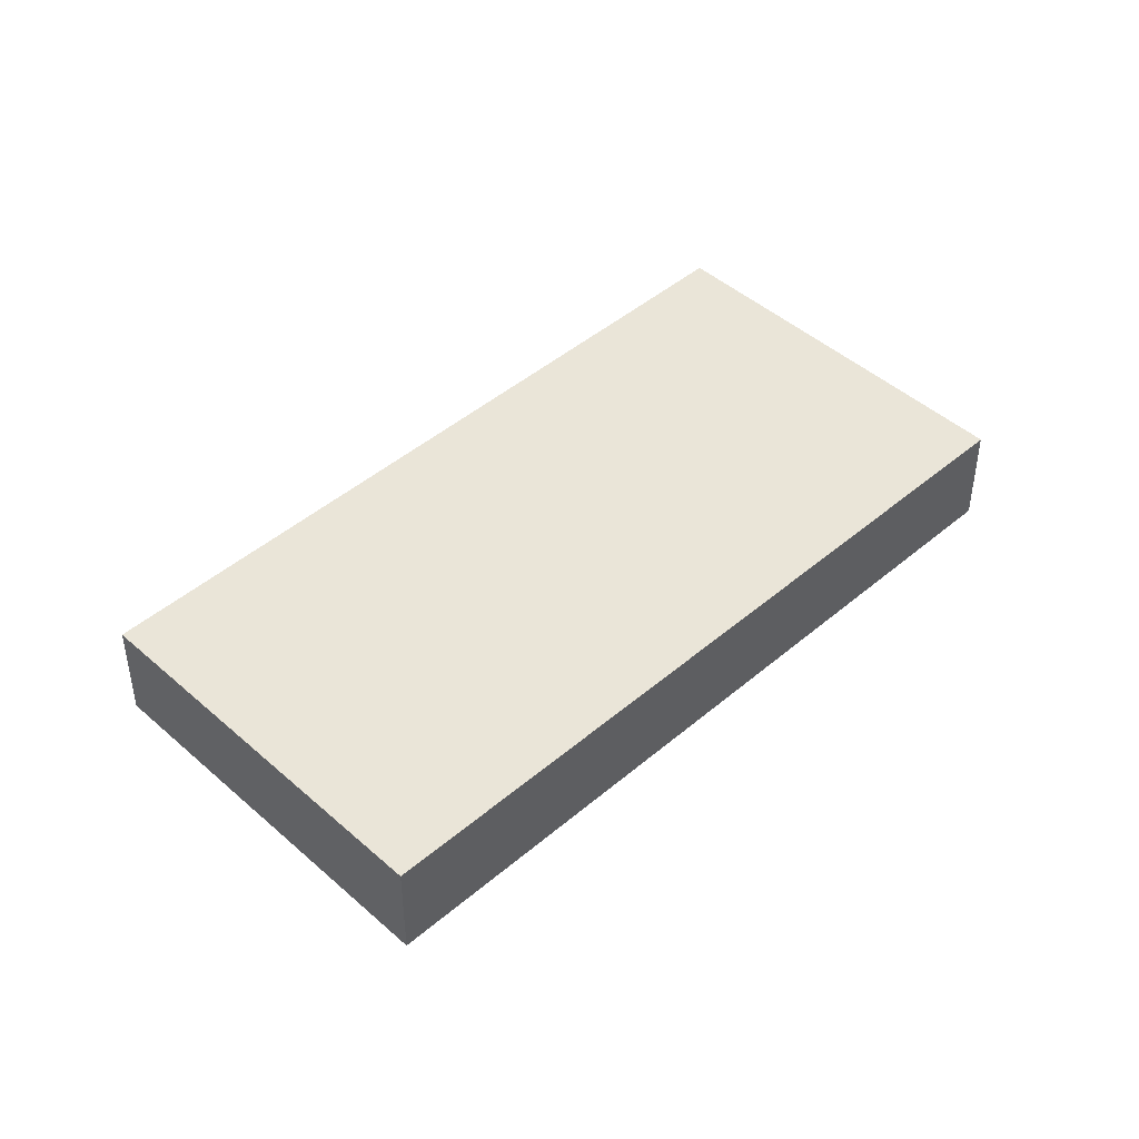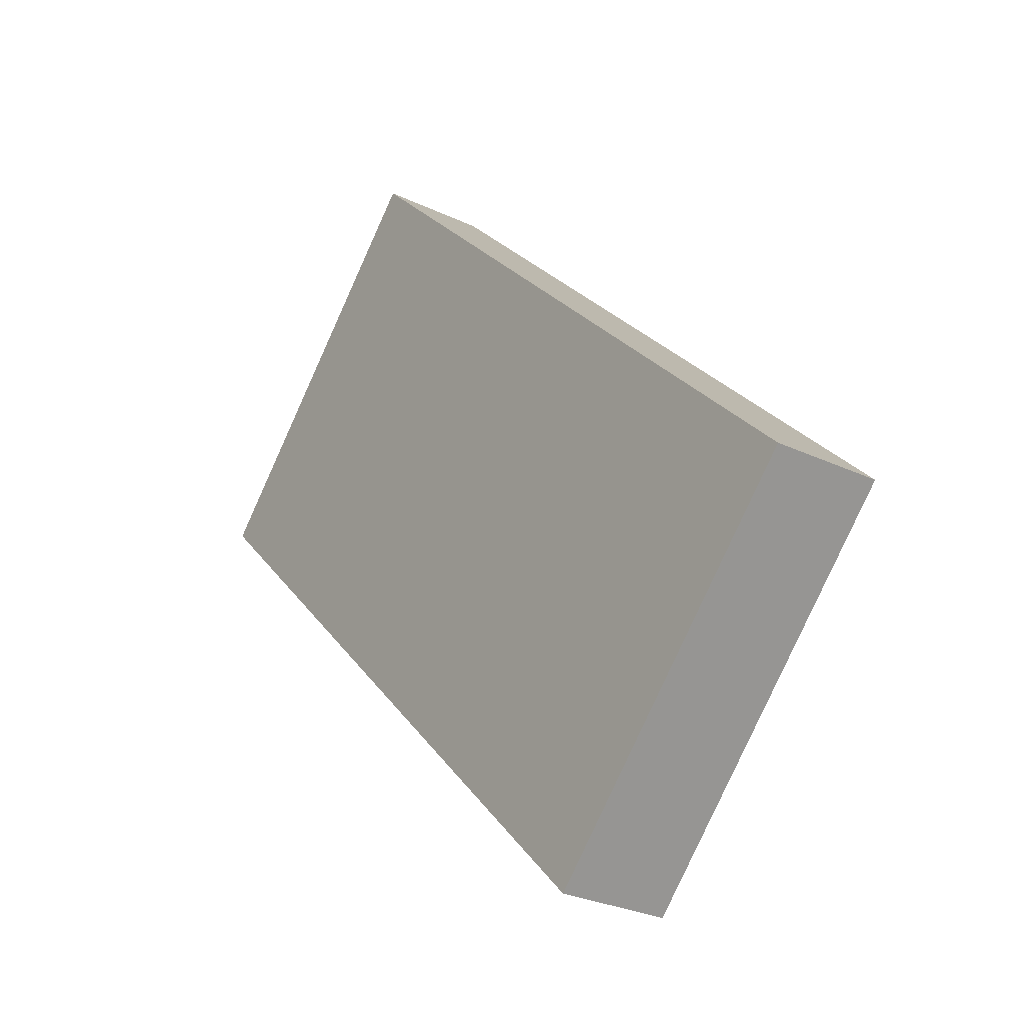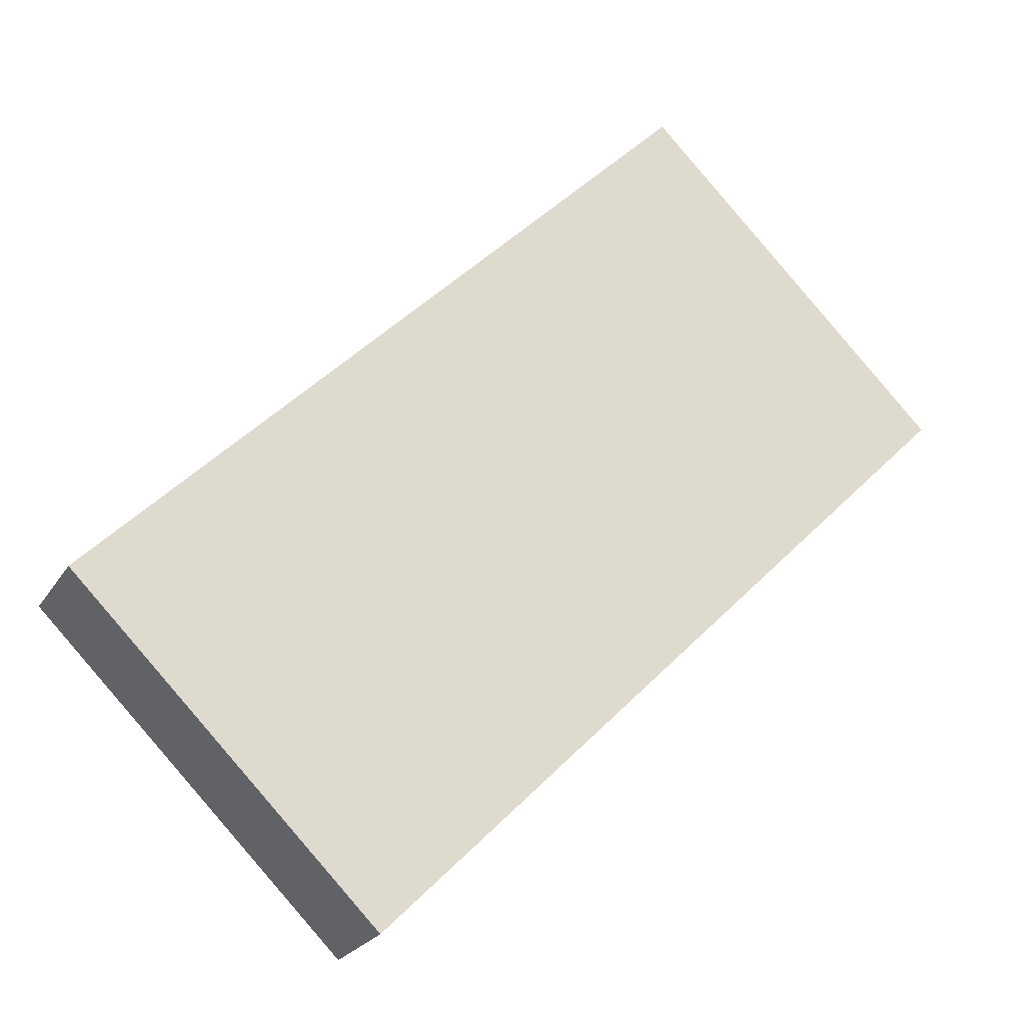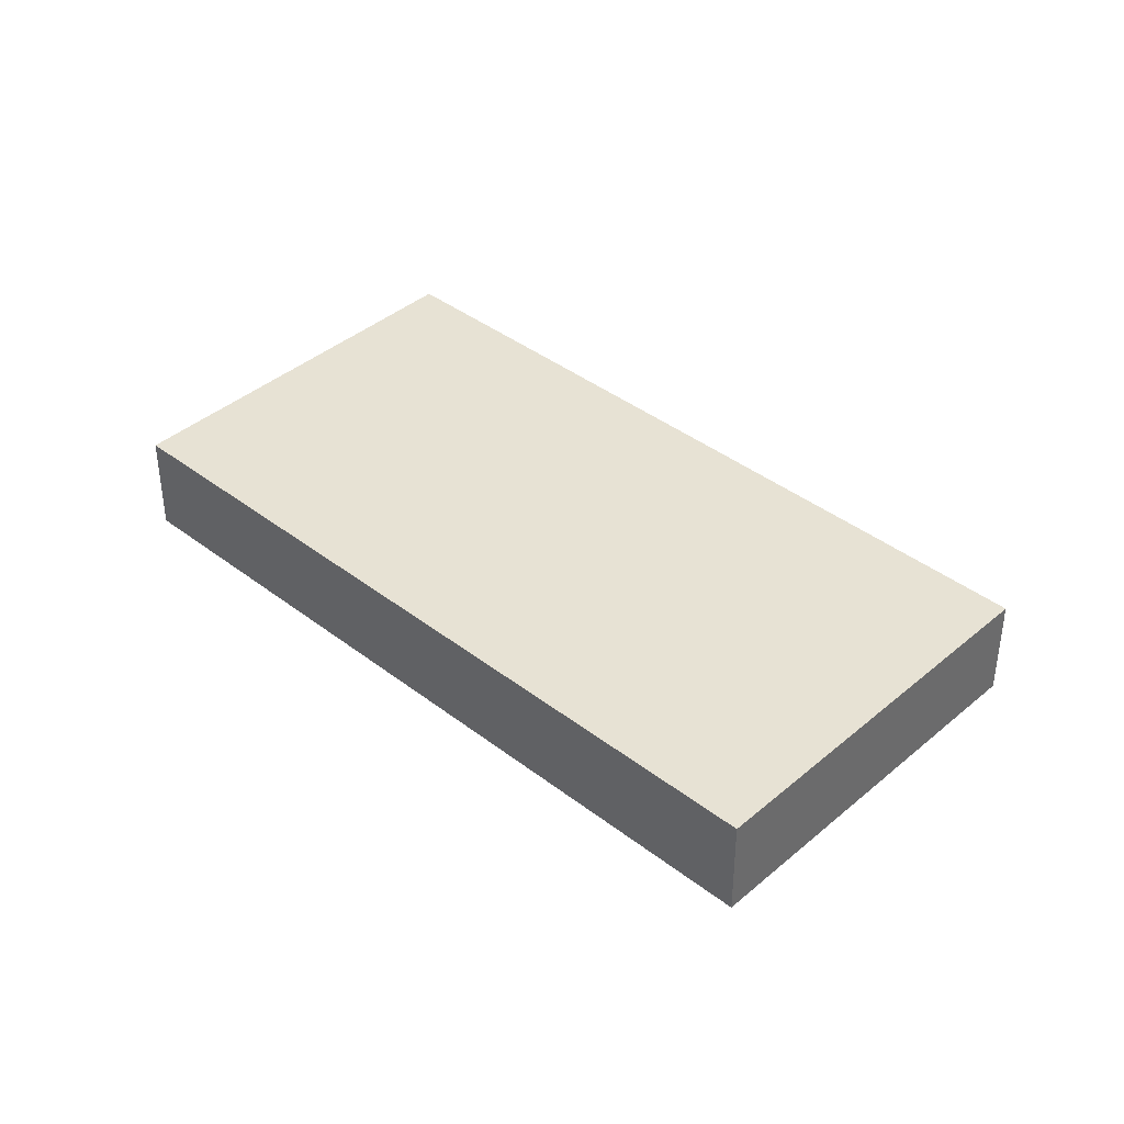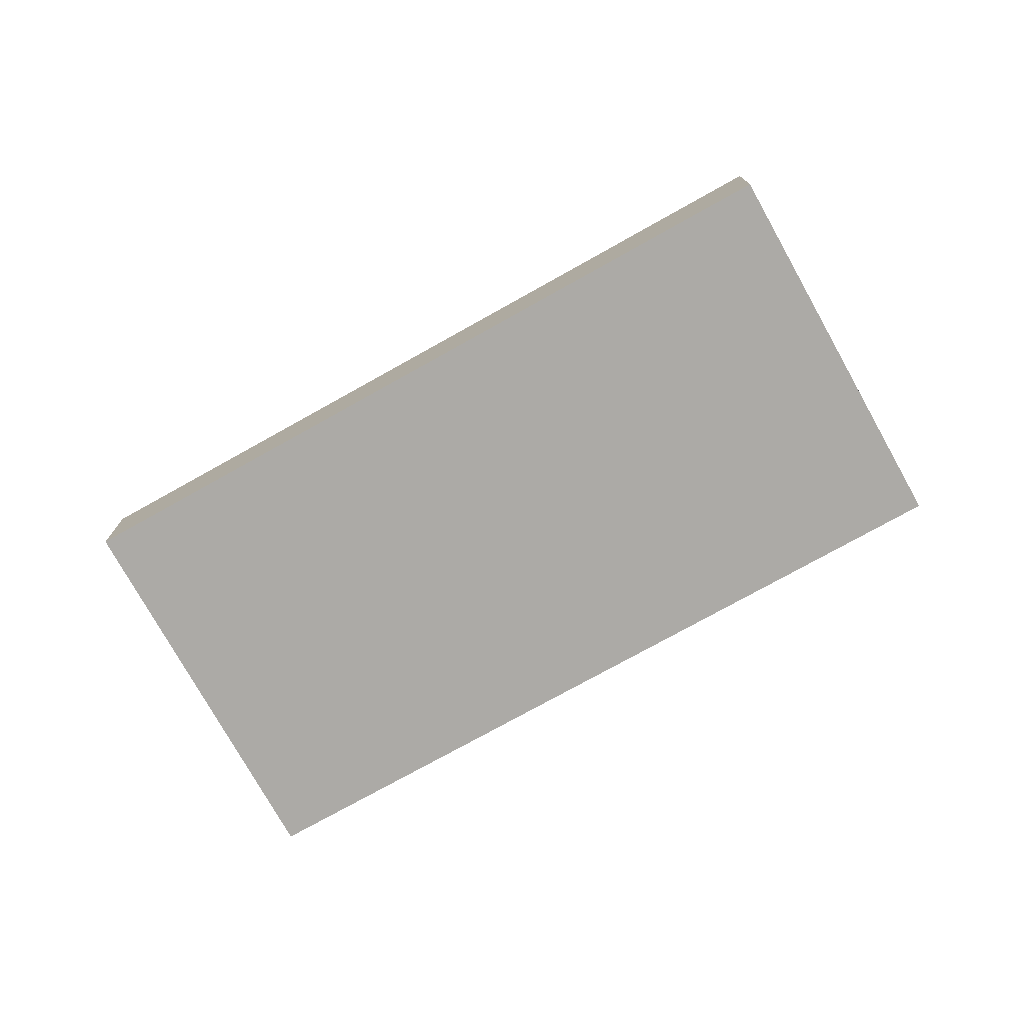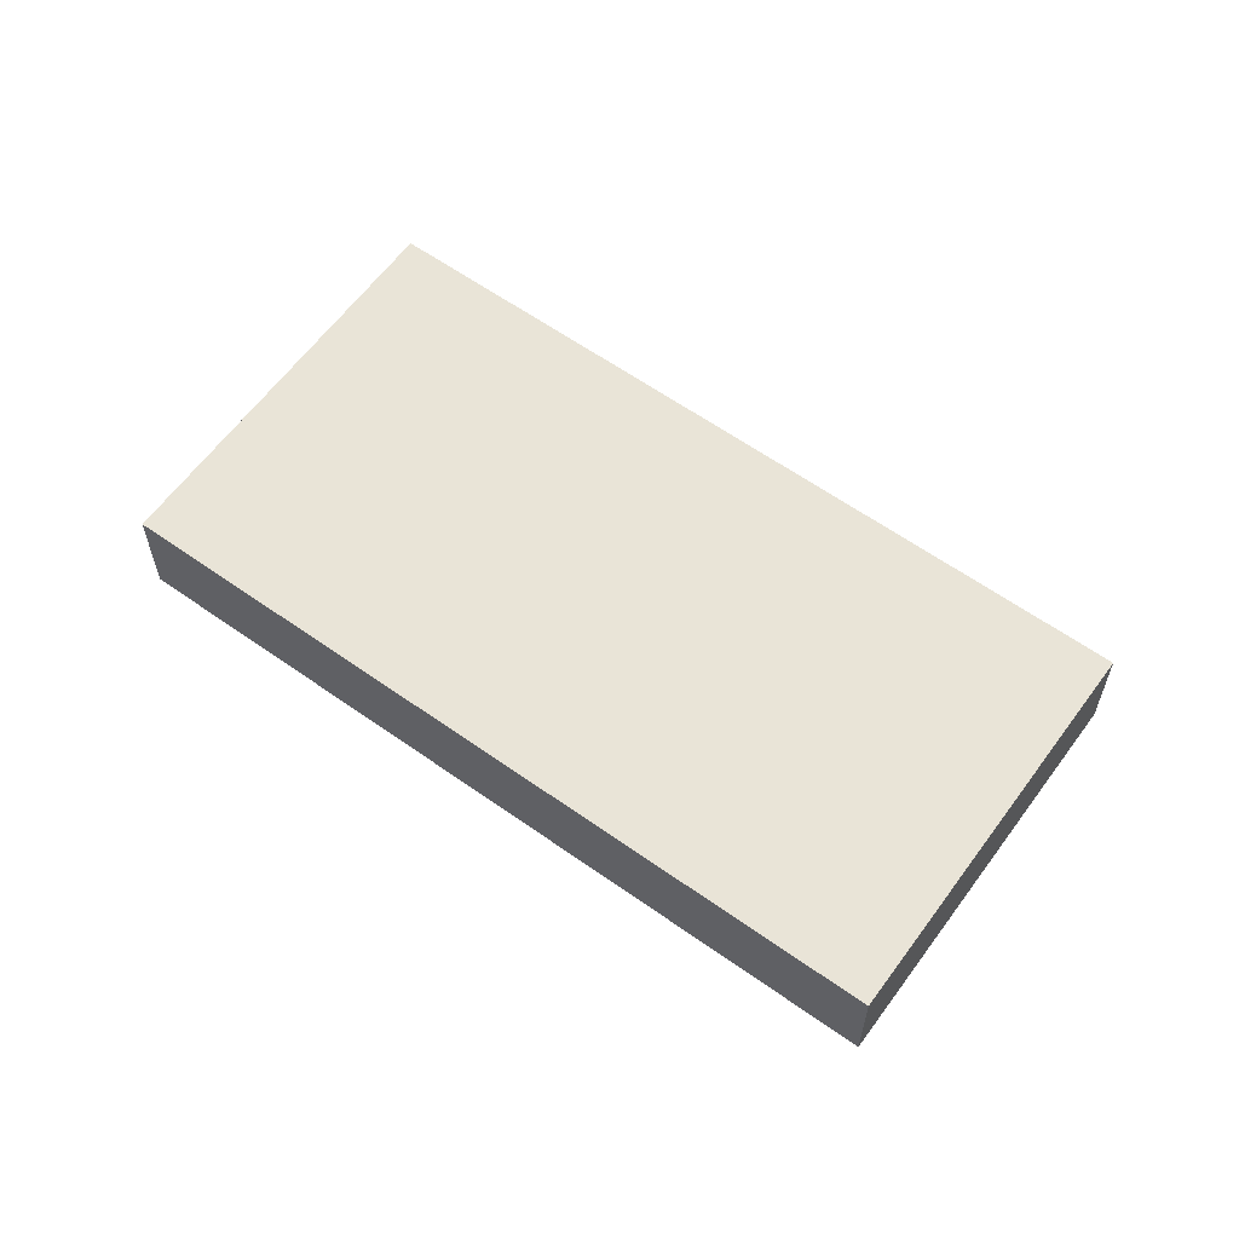
<metadata>
{"format":"obj","ext":"obj","renderer":"f3d","projection":"perspective","resolution":1024,"background":"white","views":[{"elev":45.5,"azim":-179.4,"up":"+Z"},{"elev":-28.4,"azim":-125.6,"up":"+Y"},{"elev":-23.3,"azim":-23.5,"up":"+Y"},{"elev":39.9,"azim":-91.4,"up":"+Z"},{"elev":-76.0,"azim":-105.8,"up":"+Z"},{"elev":60.9,"azim":80.9,"up":"+Z"}]}
</metadata>
<code>
o 26523
v 2204 1892 6.455
v 2204 1892 6.455
v 2204 1892 6.473
v 2204 1892 6.455
v 2204 1892 6.473
v 2204 1892 6.455
v 2204 1892 6.473
v 2204 1892 6.455
v 2204 1892 6.455
v 2204 1892 6.455
v 2204 1892 6.473
v 2204 1892 6.473
v 2204 1892 6.473
v 2204 1892 6.473
v 2204 1892 6.473
v 2204 1892 6.473
v 2204 1892 6.473
v 2204 1892 6.455
v 2204 1892 6.455
v 2204 1892 6.455
v 2204 1892 6.455
v 2204 1892 6.455
v 2204 1892 6.473
v 2204 1892 6.455
v 2204 1892 6.455
v 2204 1892 6.473
f 1 2 3
f 3 4 5
f 2 6 7
f 8 7 5
f 9 7 10
f 11 12 9
f 13 14 15
f 15 16 17
f 18 19 20
f 20 21 22
f 20 23 24
f 25 26 23

</code>
